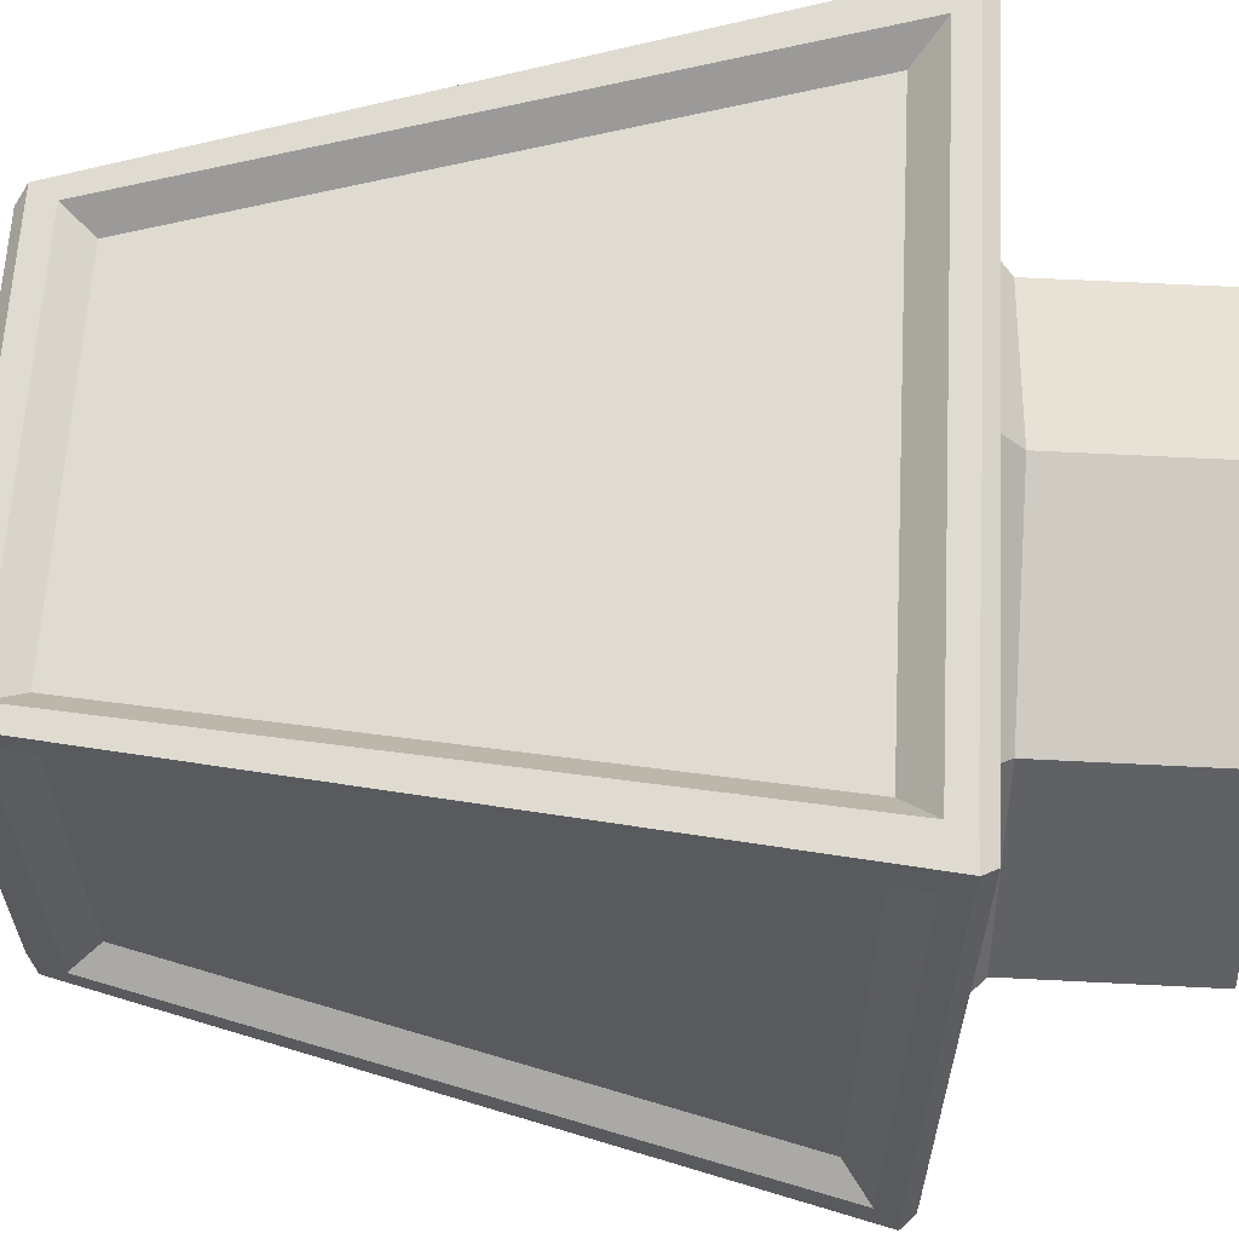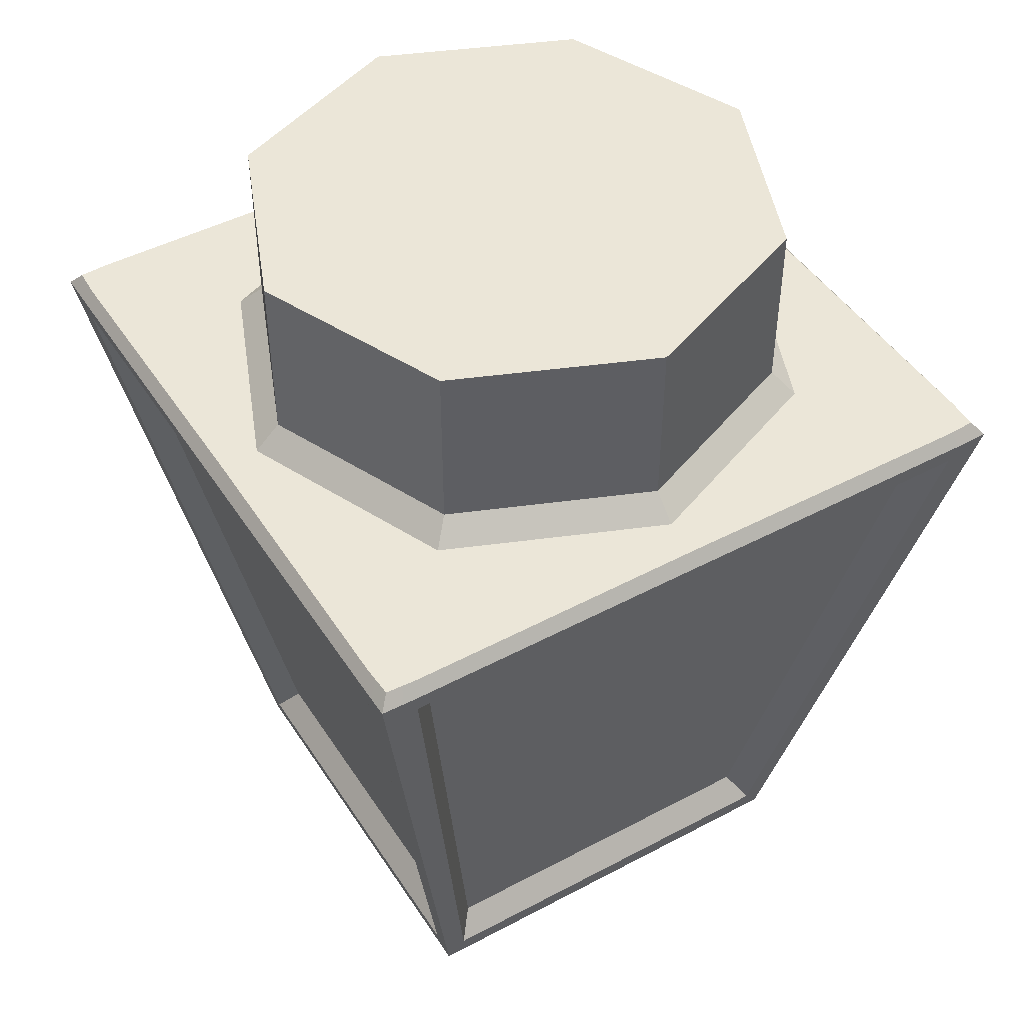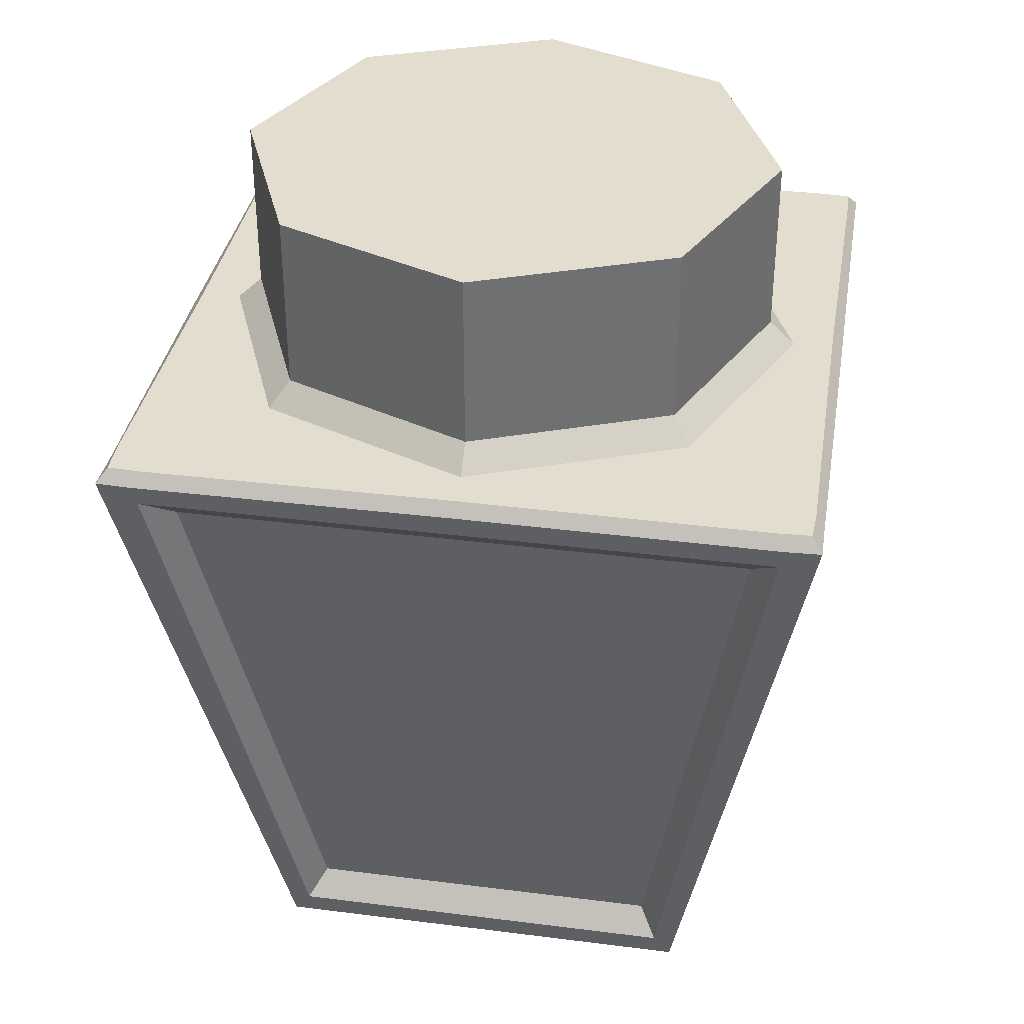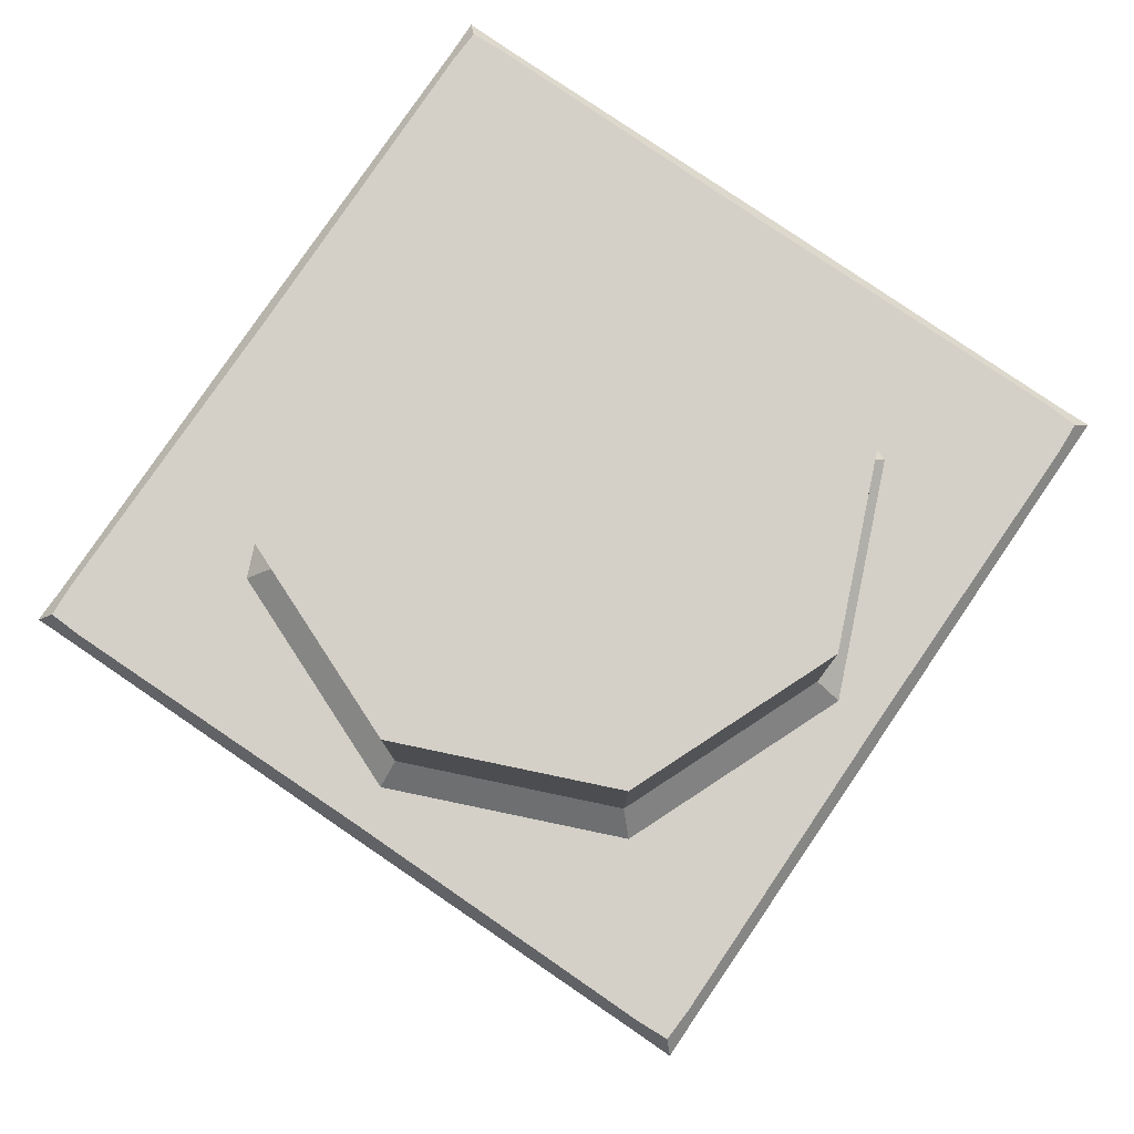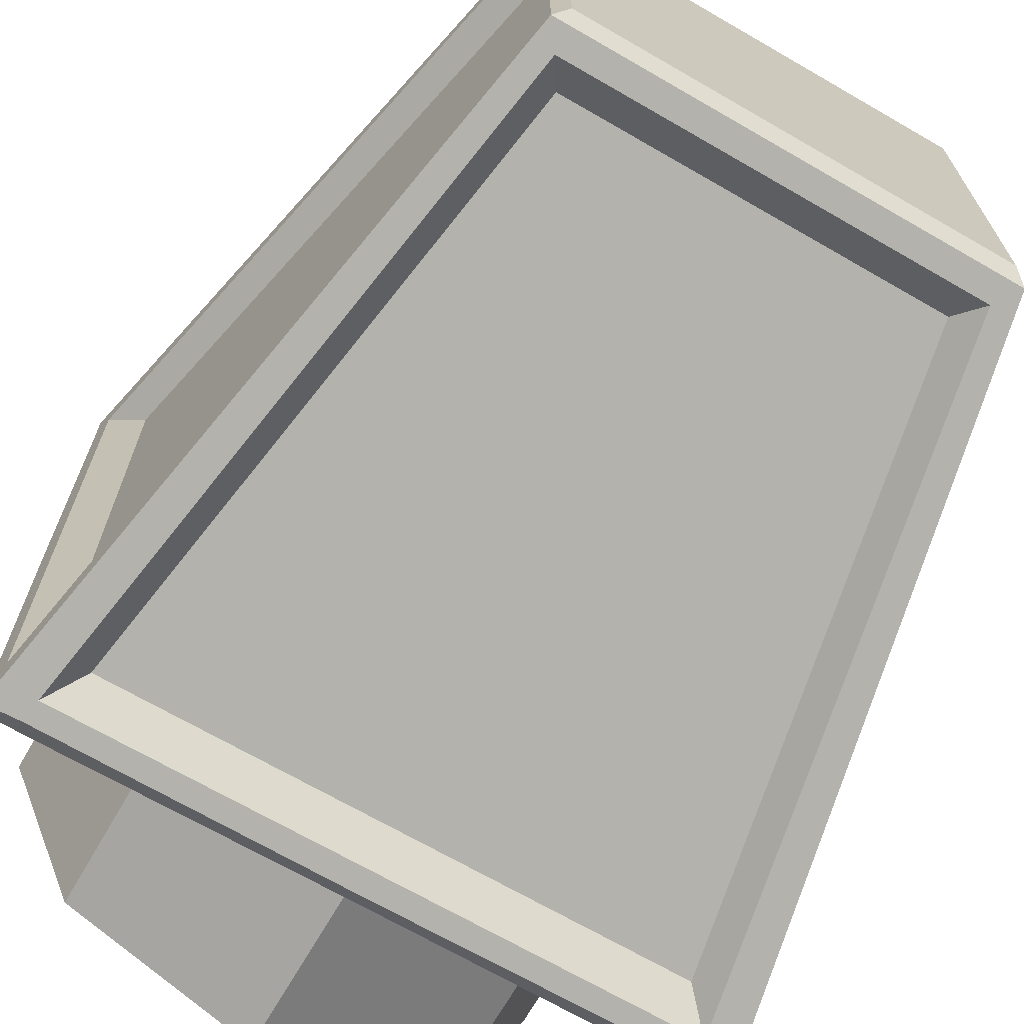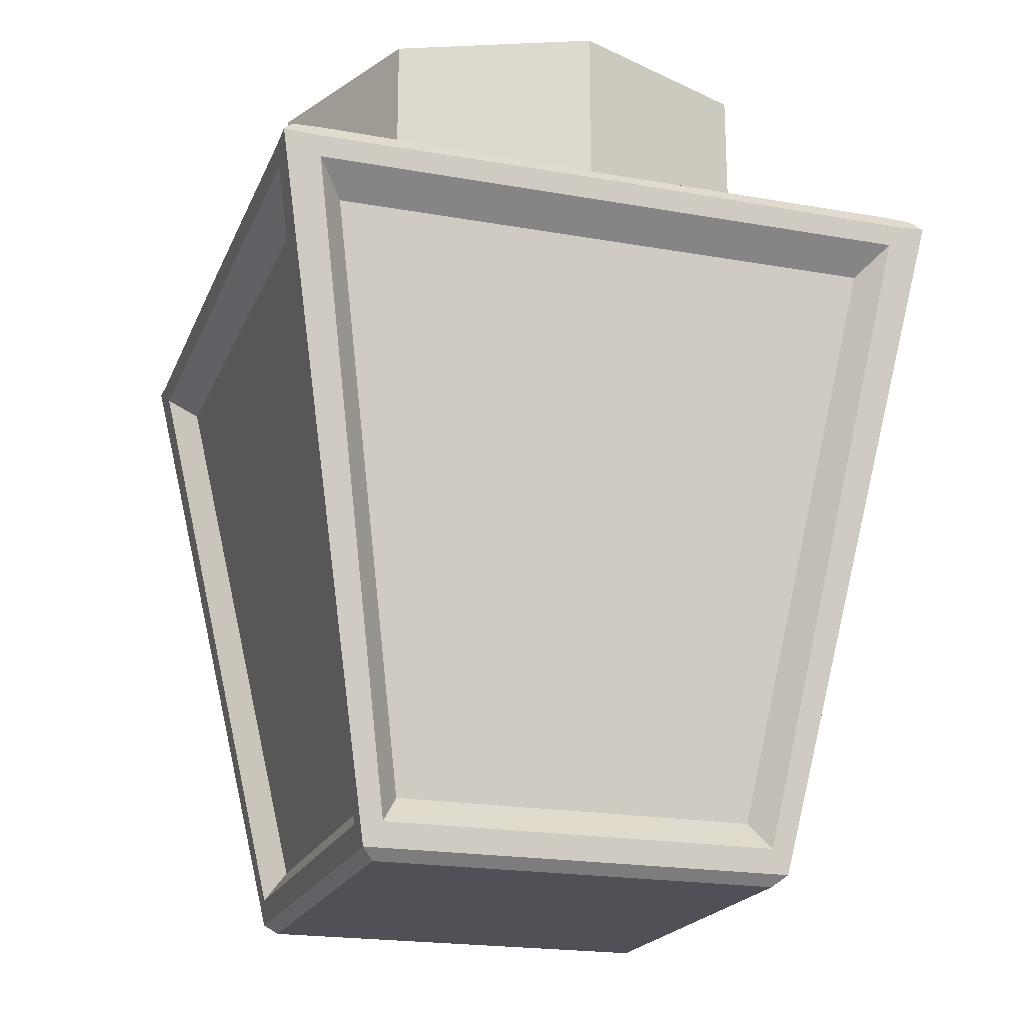
<metadata>
{"format":"obj","ext":"obj","renderer":"f3d","projection":"perspective","resolution":1024,"background":"white","views":[{"elev":62.2,"azim":93.0,"up":"+Z"},{"elev":46.5,"azim":-121.2,"up":"+Y"},{"elev":35.6,"azim":9.5,"up":"+Y"},{"elev":79.9,"azim":124.3,"up":"+Y"},{"elev":-69.7,"azim":-30.0,"up":"+Z"},{"elev":-20.4,"azim":162.0,"up":"+Y"}]}
</metadata>
<code>
g default
v 0 2793 0
v 0 2793 -394.1
v 0 2793 394.1
v -572.6 3500 572.6
v 572.6 3500 572.6
v 572.6 3500 515.4
v 572.6 3500 -515.4
v 572.6 3500 -572.6
v -572.6 3500 -572.6
v -572.6 3500 -515.4
v -572.6 3500 515.4
v -394.1 2793 394.1
v -394.1 2793 0
v -394.1 2793 -394.1
v -515.4 3500 -572.6
v -515.4 3500 572.6
v 394.1 2793 394.1
v 394.1 2793 0
v 394.1 2793 -394.1
v 515.4 3500 -572.6
v 515.4 3500 572.6
v -693.9 4137 -693.9
v -624.5 4137 -693.9
v 0 4137 -693.9
v 624.5 4137 -693.9
v 693.9 4137 -693.9
v 693.9 4137 -624.5
v 693.9 4137 0
v 693.9 4137 624.5
v 693.9 4137 693.9
v 624.5 4137 693.9
v 0 4137 693.9
v -624.5 4137 693.9
v -693.9 4137 693.9
v -693.9 4137 624.5
v -693.9 4137 0
v -693.9 4137 -624.5
v -451.4 2864 451.4
v -406.2 2864 451.4
v 0 2864 451.4
v 406.2 2864 451.4
v 451.4 2864 451.4
v 451.4 2864 406.2
v 451.4 2864 0
v 451.4 2864 -406.2
v 451.4 2864 -451.4
v 406.2 2864 -451.4
v 0 2864 -451.4
v -406.2 2864 -451.4
v -451.4 2864 -451.4
v -451.4 2864 -406.2
v -451.4 2864 0
v -451.4 2864 406.2
v 631.6 4080 -568.4
v 631.6 4080 0
v 521.2 3500 0
v 521.2 3500 -469.1
v 631.6 4080 568.4
v 521.2 3500 469.1
v 410.9 2921 369.8
v 410.9 2921 0
v 410.9 2921 -369.8
v -631.6 4080 0
v -631.6 4080 -568.4
v -521.2 3500 -469.1
v -521.2 3500 0
v -631.6 4080 568.4
v -521.2 3500 469.1
v -410.9 2921 -369.8
v -410.9 2921 0
v -410.9 2921 369.8
v -469.1 3500 -521.2
v -568.4 4080 -631.6
v 0 4080 -631.6
v 0 3500 -521.2
v 0 2921 -410.9
v -369.8 2921 -410.9
v 369.8 2921 -410.9
v 469.1 3500 -521.2
v 568.4 4080 -631.6
v 0 4080 631.6
v -568.4 4080 631.6
v -469.1 3500 521.2
v 0 3500 521.2
v -369.8 2921 410.9
v 0 2921 410.9
v 568.4 4080 631.6
v 469.1 3500 521.2
v 369.8 2921 410.9
v -388.1 4609 -388.1
v -548.9 4609 1.2e-05
v 1e-06 4609 0
v 2e-06 4609 -548.9
v -388.1 4609 388.1
v -6.9e-05 4609 548.9
v 388.1 4609 -388.1
v 548.9 4609 3.6e-05
v 388.1 4609 388.1
v -416.2 2793 416.2
v -442 2814 442
v -394.1 2793 416
v -397.7 2814 441.9
v -681.1 4208 681.1
v -702.4 4182 702.4
v -618.6 4208 684.2
v -631.7 4179 701.9
v -681.1 4208 -681.1
v -702.4 4182 -702.4
v -618.6 4208 -684.2
v -631.7 4179 -701.9
v -416.2 2793 -416.2
v -442 2814 -442
v -394.1 2793 -416
v -397.7 2814 -441.9
v -684.2 4208 618.6
v -701.9 4179 631.7
v 681.1 4208 681.1
v 702.4 4182 702.4
v 701.9 4179 631.7
v 684.2 4208 618.6
v -416 2793 -394.1
v -441.9 2814 -397.7
v 416.2 2793 -416.2
v 442 2814 -442
v 441.9 2814 -397.7
v 416 2793 -394.1
v 0 2793 416.2
v 0 2814 442
v 394.1 2793 416
v 397.7 2814 441.9
v 0 2814 -442
v 0 2793 -416.2
v 394.1 2793 -416
v 397.7 2814 -441.9
v 0 4208 -681.1
v 0 4182 -702.4
v 618.6 4208 -684.2
v 631.7 4179 -701.9
v 0 4182 702.4
v -1.2e-05 4208 681.1
v 618.6 4208 684.2
v 631.7 4179 701.9
v -681.1 4208 2e-06
v -702.4 4182 0
v -701.9 4179 -631.7
v -684.2 4208 -618.6
v 702.4 4182 0
v 681.1 4208 6e-06
v 684.2 4208 -618.6
v 701.9 4179 -631.7
v 416.2 2793 0
v 442 2814 0
v 416 2793 394.1
v 441.9 2814 397.7
v -442 2814 0
v -416.2 2793 0
v -441.9 2814 397.7
v -416 2793 394.1
v 681.1 4208 -681.1
v 702.4 4182 -702.4
v 416.2 2793 416.2
v 442 2814 442
v 2e-06 4256 -548.9
v 2e-06 4208 -600.7
v -388.1 4256 -388.1
v -424.8 4208 -424.8
v -6.9e-05 4256 548.9
v -7.3e-05 4208 600.7
v 388.1 4256 388.1
v 424.8 4208 424.8
v -388.1 4256 388.1
v -424.8 4208 424.8
v -548.9 4256 1.2e-05
v -600.7 4208 1.3e-05
v 388.1 4256 -388.1
v 424.8 4208 -424.8
v 548.9 4256 3.6e-05
v 600.7 4208 3.7e-05
g GEO_ScoreBox
f 30 31 21 5
f 8 20 25 26
f 54 55 56 57
f 63 64 65 66
f 13 14 2 1
f 72 73 74 75
f 90 91 92 93
f 81 82 83 84
f 91 94 95 92
f 55 58 59 56
f 12 13 1 3
f 67 63 66 68
f 26 27 7 8
f 9 10 37 22
f 5 6 29 30
f 34 35 11 4
f 83 85 86 84
f 5 21 41 42
f 42 43 6 5
f 56 59 60 61
f 57 56 61 62
f 8 7 45 46
f 46 47 20 8
f 76 77 72 75
f 50 51 10 9
f 66 65 69 70
f 68 66 70 71
f 4 11 53 38
f 9 15 49 50
f 22 23 15 9
f 4 16 33 34
f 38 39 16 4
f 18 17 3 1
f 19 18 1 2
f 78 76 75 79
f 74 80 79 75
f 97 96 93 92
f 98 97 92 95
f 87 81 84 88
f 86 89 88 84
f 27 28 55 54
f 7 27 54 57
f 28 29 58 55
f 29 6 59 58
f 6 43 60 59
f 43 44 61 60
f 44 45 62 61
f 45 7 57 62
f 36 37 64 63
f 37 10 65 64
f 35 36 63 67
f 11 35 67 68
f 10 51 69 65
f 51 52 70 69
f 52 53 71 70
f 53 11 68 71
f 15 23 73 72
f 23 24 74 73
f 48 49 77 76
f 49 15 72 77
f 47 48 76 78
f 20 47 78 79
f 24 25 80 74
f 25 20 79 80
f 32 33 82 81
f 33 16 83 82
f 16 39 85 83
f 39 40 86 85
f 31 32 81 87
f 21 31 87 88
f 40 41 89 86
f 41 21 88 89
f 99 100 157 158
f 100 99 101 102
f 102 101 127 128
f 103 104 106 105
f 104 103 115 116
f 105 106 139 140
f 107 108 145 146
f 108 107 109 110
f 110 109 135 136
f 111 112 114 113
f 112 111 121 122
f 113 114 131 132
f 116 115 143 144
f 117 118 119 120
f 118 117 141 142
f 120 119 147 148
f 122 121 156 155
f 123 124 125 126
f 124 123 133 134
f 126 125 152 151
f 128 127 129 130
f 130 129 161 162
f 132 131 134 133
f 136 135 137 138
f 138 137 159 160
f 140 139 142 141
f 144 143 146 145
f 148 147 150 149
f 149 150 160 159
f 151 152 154 153
f 153 154 162 161
f 155 156 158 157
f 151 18 19 126
f 153 17 18 151
f 14 113 132 2
f 126 19 133 123
f 129 17 153 161
f 101 12 3 127
f 158 12 101 99
f 156 13 12 158
f 121 14 13 156
f 111 113 14 121
f 127 3 17 129
f 133 19 2 132
f 108 110 23 22
f 24 23 110 136
f 138 25 24 136
f 26 25 138 160
f 150 27 26 160
f 147 28 27 150
f 119 29 28 147
f 30 29 119 118
f 142 31 30 118
f 139 32 31 142
f 106 33 32 139
f 34 33 106 104
f 116 35 34 104
f 144 36 35 116
f 145 37 36 144
f 22 37 145 108
f 100 102 39 38
f 40 39 102 128
f 130 41 40 128
f 42 41 130 162
f 162 154 43 42
f 44 43 154 152
f 45 44 152 125
f 46 45 125 124
f 134 47 46 124
f 131 48 47 134
f 114 49 48 131
f 50 49 114 112
f 112 122 51 50
f 52 51 122 155
f 53 52 155 157
f 38 53 157 100
f 163 164 166 165
f 164 163 175 176
f 165 166 174 173
f 167 168 170 169
f 168 167 171 172
f 169 170 178 177
f 172 171 173 174
f 176 175 177 178
f 165 173 91 90
f 163 165 90 93
f 173 171 94 91
f 171 167 95 94
f 177 175 96 97
f 175 163 93 96
f 169 177 97 98
f 167 169 98 95
f 149 176 178 148
f 148 178 170 120
f 137 176 149 159
f 109 166 164 135
f 172 105 140 168
f 120 170 141 117
f 146 166 109 107
f 143 174 166 146
f 115 172 174 143
f 103 105 172 115
f 135 164 176 137
f 141 170 168 140

</code>
